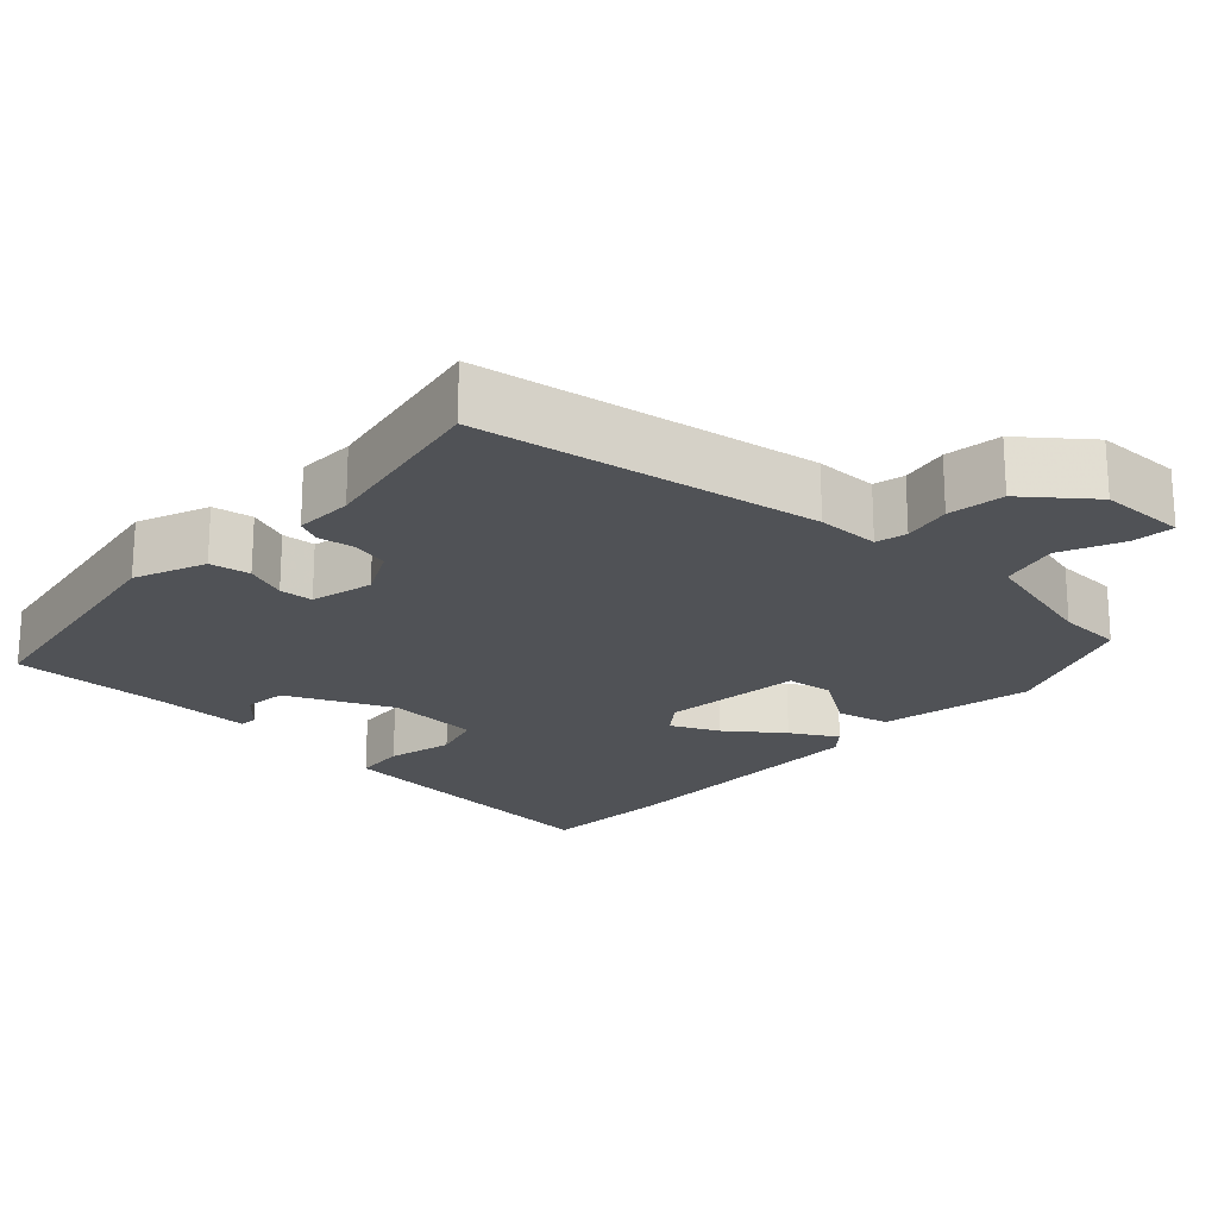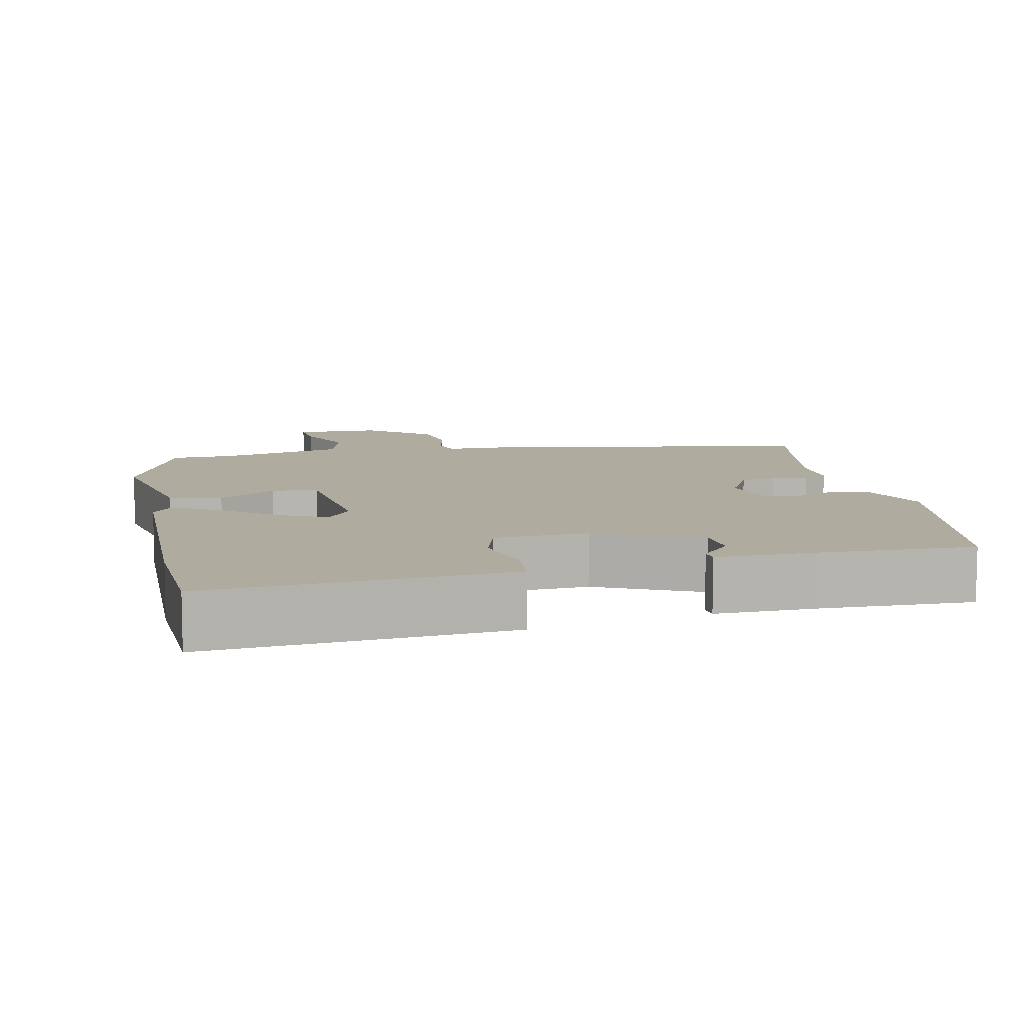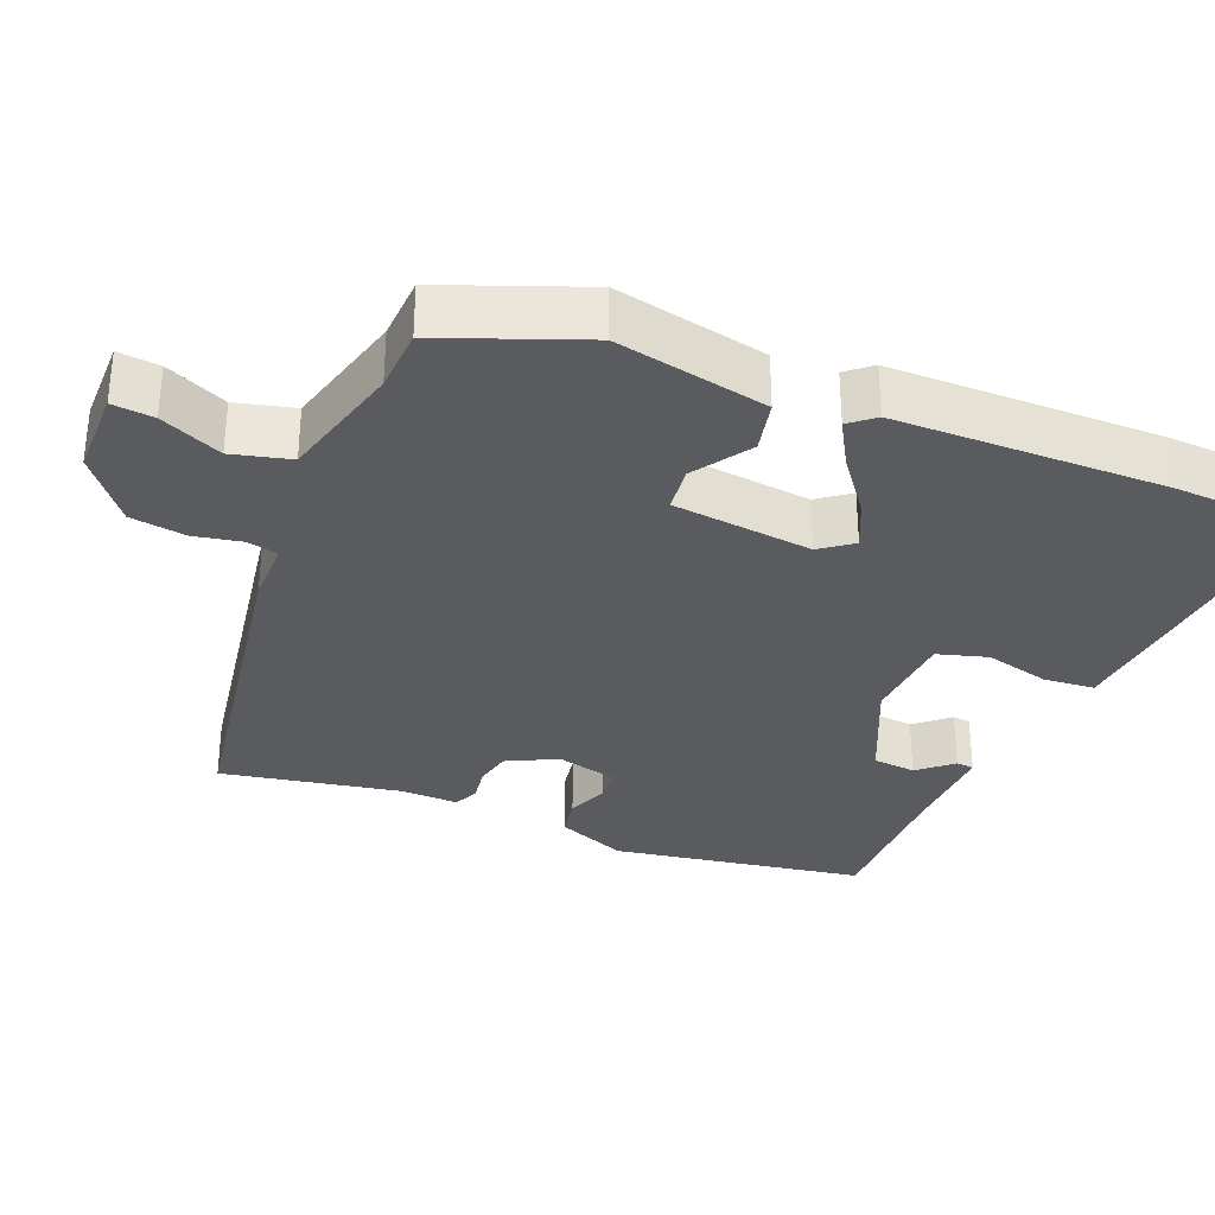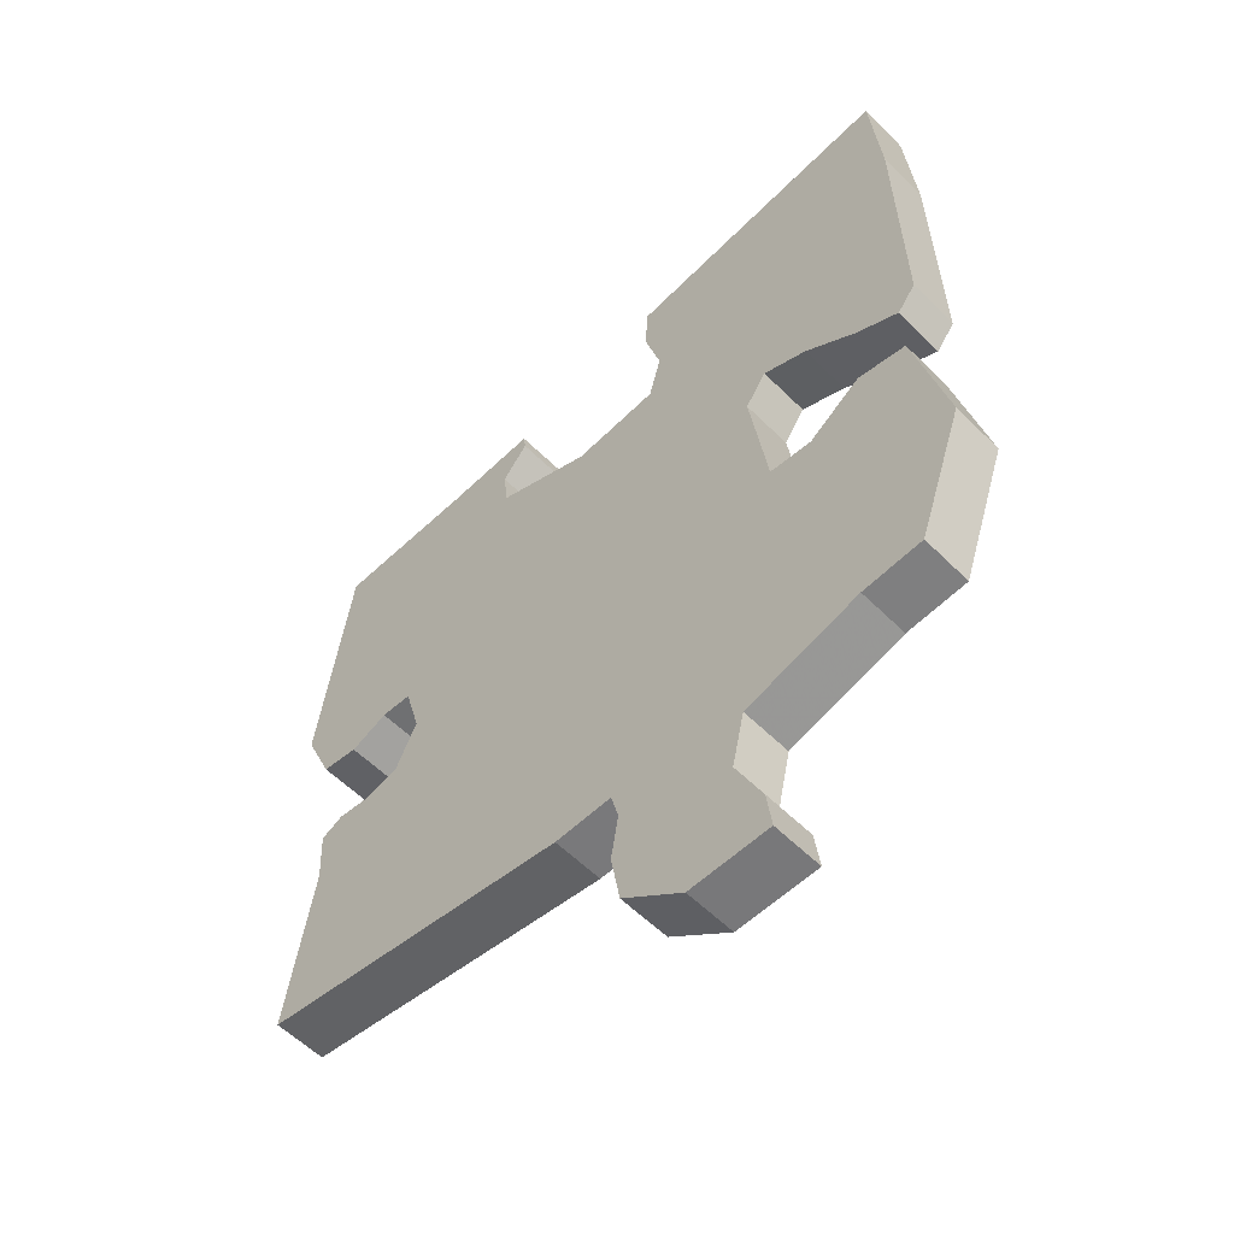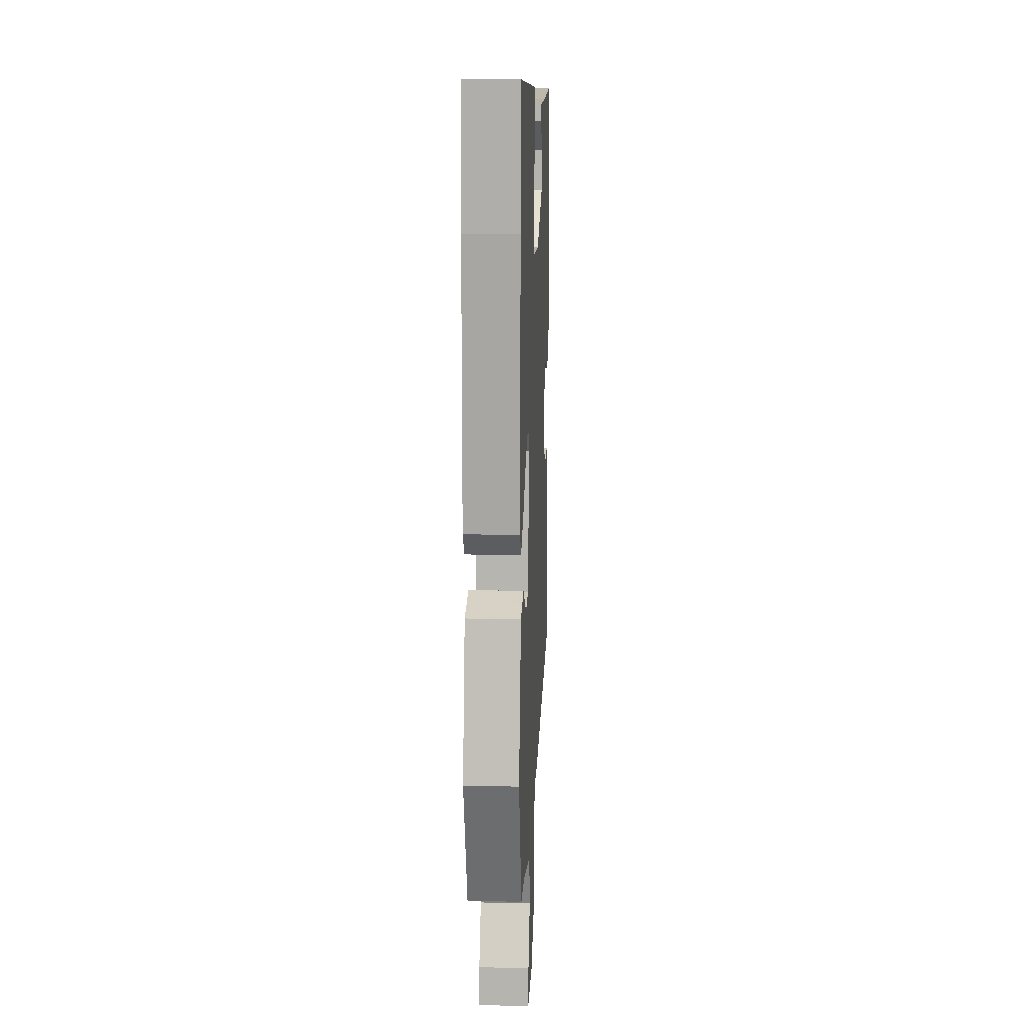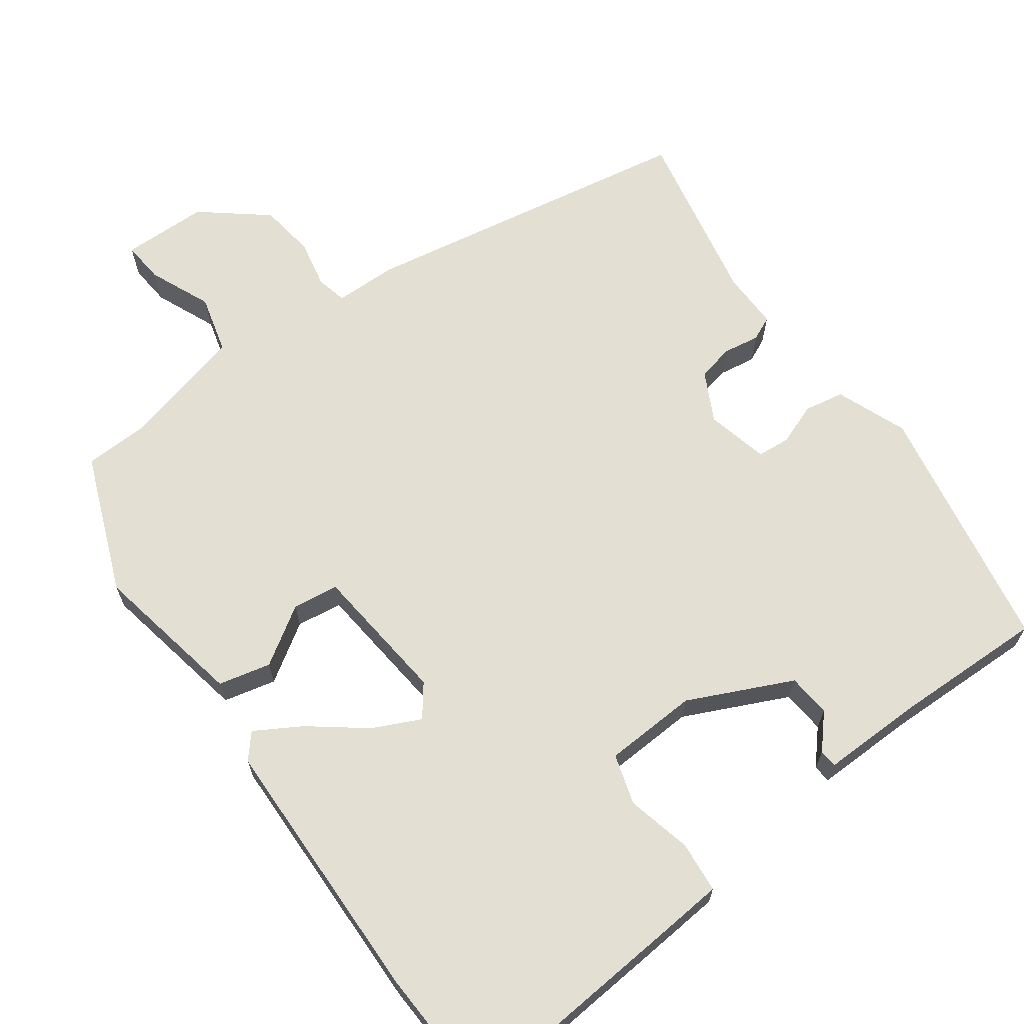
<metadata>
{"format":"obj","ext":"obj","renderer":"f3d","projection":"perspective","resolution":1024,"background":"white","views":[{"elev":-21.1,"azim":138.7,"up":"+Y"},{"elev":9.6,"azim":-10.1,"up":"+Y"},{"elev":-32.3,"azim":-110.8,"up":"+Y"},{"elev":-56.8,"azim":-135.9,"up":"+Z"},{"elev":16.1,"azim":-87.2,"up":"+Z"},{"elev":66.4,"azim":-33.9,"up":"+Y"}]}
</metadata>
<code>
v -0.509 0.07 0.382
v -0.495 0.07 0.56
v -0.19 0.07 0.524
v -0.092 0.07 0.512
v -0.088 0.07 0.443
v -0.112 0.07 0.356
v -0.094 0.07 0.288
v 0.032 0.07 0.277
v 0.174 0.07 0.337
v 0.181 0.07 0.395
v 0.143 0.07 0.441
v 0.146 0.07 0.465
v 0.28 0.07 0.458
v 0.487 0.07 0.455
v 0.535 0.07 0.114
v 0.494 0.07 0.02
v 0.44 0.07 0.012
v 0.385 0.07 0.035
v 0.34 0.07 0.033
v 0.317 0.07 -0.05
v 0.349 0.07 -0.118
v 0.398 0.07 -0.13
v 0.447 0.07 -0.124
v 0.479 0.07 -0.14
v 0.475 0.07 -0.218
v 0.514 0.07 -0.46
v 0.059 0.07 -0.523
v -0.025 0.07 -0.521
v -0.036 0.07 -0.562
v -0.025 0.07 -0.627
v -0.038 0.07 -0.702
v -0.127 0.07 -0.769
v -0.243 0.07 -0.767
v -0.236 0.07 -0.711
v -0.197 0.07 -0.629
v -0.215 0.07 -0.55
v -0.381 0.07 -0.502
v -0.467 0.07 -0.496
v -0.535 0.07 -0.306
v -0.488 0.07 -0.102
v -0.417 0.07 -0.088
v -0.341 0.07 -0.141
v -0.279 0.07 -0.135
v -0.253 0.07 0.053
v -0.284 0.07 0.097
v -0.349 0.07 0.069
v -0.424 0.07 0.015
v -0.487 0.07 -0.019
v -0.514 0.07 0.015
v -0.509 0 0.382
v -0.495 0 0.56
v -0.19 0 0.524
v -0.092 0 0.512
v -0.088 0 0.443
v -0.112 0 0.356
v -0.094 0 0.288
v 0.032 0 0.277
v 0.174 0 0.337
v 0.181 0 0.395
v 0.143 0 0.441
v 0.146 0 0.465
v 0.28 0 0.458
v 0.487 0 0.455
v 0.535 0 0.114
v 0.494 0 0.02
v 0.44 0 0.012
v 0.385 0 0.035
v 0.34 0 0.033
v 0.317 0 -0.05
v 0.349 0 -0.118
v 0.398 0 -0.13
v 0.447 0 -0.124
v 0.479 0 -0.14
v 0.475 0 -0.218
v 0.514 0 -0.46
v 0.059 0 -0.523
v -0.025 0 -0.521
v -0.036 0 -0.562
v -0.025 0 -0.627
v -0.038 0 -0.702
v -0.127 0 -0.769
v -0.243 0 -0.767
v -0.236 0 -0.711
v -0.197 0 -0.629
v -0.215 0 -0.55
v -0.381 0 -0.502
v -0.467 0 -0.496
v -0.535 0 -0.306
v -0.488 0 -0.102
v -0.417 0 -0.088
v -0.341 0 -0.141
v -0.279 0 -0.135
v -0.253 0 0.053
v -0.284 0 0.097
v -0.349 0 0.069
v -0.424 0 0.015
v -0.487 0 -0.019
v -0.514 0 0.015
f 4 5 6
f 3 4 6
f 2 3 6
f 1 2 6
f 49 1 6
f 48 49 6
f 47 48 6
f 46 47 6
f 45 46 6 7
f 44 45 7 8
f 43 44 8 9
f 40 41 42
f 39 40 42
f 38 39 42
f 37 38 42
f 36 37 42 43
f 35 36 43 9
f 33 34 35
f 32 33 35
f 31 32 35
f 30 31 35
f 29 30 35
f 28 29 35 9
f 25 26 27 28
f 24 25 28
f 23 24 28
f 22 23 28
f 21 22 28
f 20 21 28
f 19 20 28 9
f 16 17 18
f 15 16 18
f 14 15 18
f 13 14 18
f 19 9 10
f 18 19 10
f 13 18 10
f 10 11 12 13
f 55 54 53
f 55 53 52
f 55 52 51
f 55 51 50
f 55 50 98
f 55 98 97
f 55 97 96
f 55 96 95
f 56 55 95 94
f 57 56 94 93
f 58 57 93 92
f 91 90 89
f 91 89 88
f 91 88 87
f 91 87 86
f 92 91 86 85
f 58 92 85 84
f 84 83 82
f 84 82 81
f 84 81 80
f 84 80 79
f 84 79 78
f 58 84 78 77
f 77 76 75 74
f 77 74 73
f 77 73 72
f 77 72 71
f 77 71 70
f 77 70 69
f 58 77 69 68
f 67 66 65
f 67 65 64
f 67 64 63
f 67 63 62
f 59 58 68
f 59 68 67
f 59 67 62
f 62 61 60 59
f 1 50 51 2
f 2 51 52 3
f 3 52 53 4
f 4 53 54 5
f 5 54 55 6
f 6 55 56 7
f 7 56 57 8
f 8 57 58 9
f 9 58 59 10
f 10 59 60 11
f 11 60 61 12
f 12 61 62 13
f 13 62 63 14
f 14 63 64 15
f 15 64 65 16
f 16 65 66 17
f 17 66 67 18
f 18 67 68 19
f 19 68 69 20
f 20 69 70 21
f 21 70 71 22
f 22 71 72 23
f 23 72 73 24
f 24 73 74 25
f 25 74 75 26
f 26 75 76 27
f 27 76 77 28
f 28 77 78 29
f 29 78 79 30
f 30 79 80 31
f 31 80 81 32
f 32 81 82 33
f 33 82 83 34
f 34 83 84 35
f 35 84 85 36
f 36 85 86 37
f 37 86 87 38
f 38 87 88 39
f 39 88 89 40
f 40 89 90 41
f 41 90 91 42
f 42 91 92 43
f 43 92 93 44
f 44 93 94 45
f 45 94 95 46
f 46 95 96 47
f 47 96 97 48
f 48 97 98 49
f 49 98 50 1

</code>
